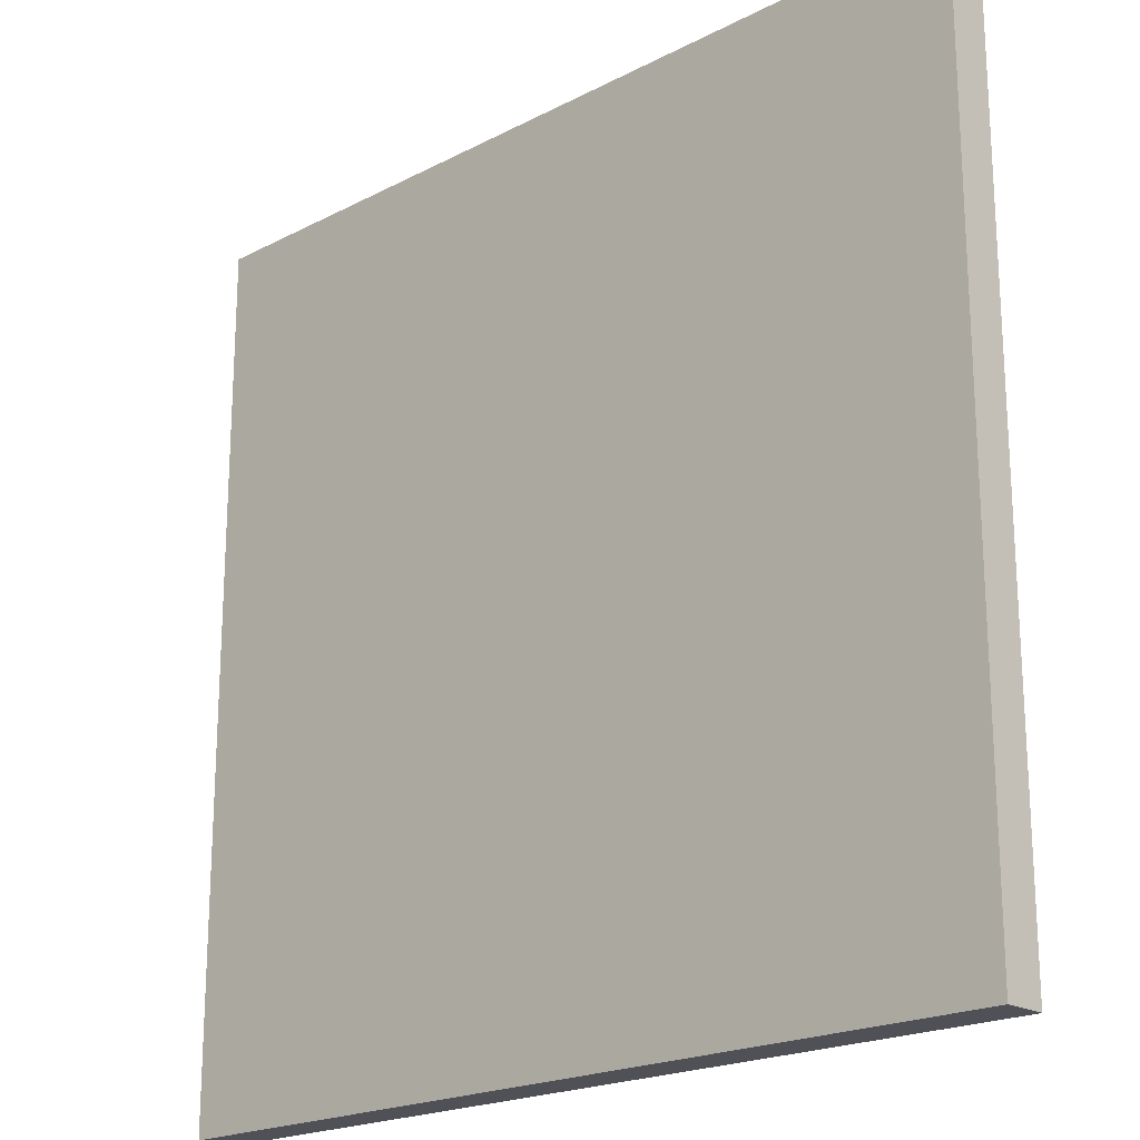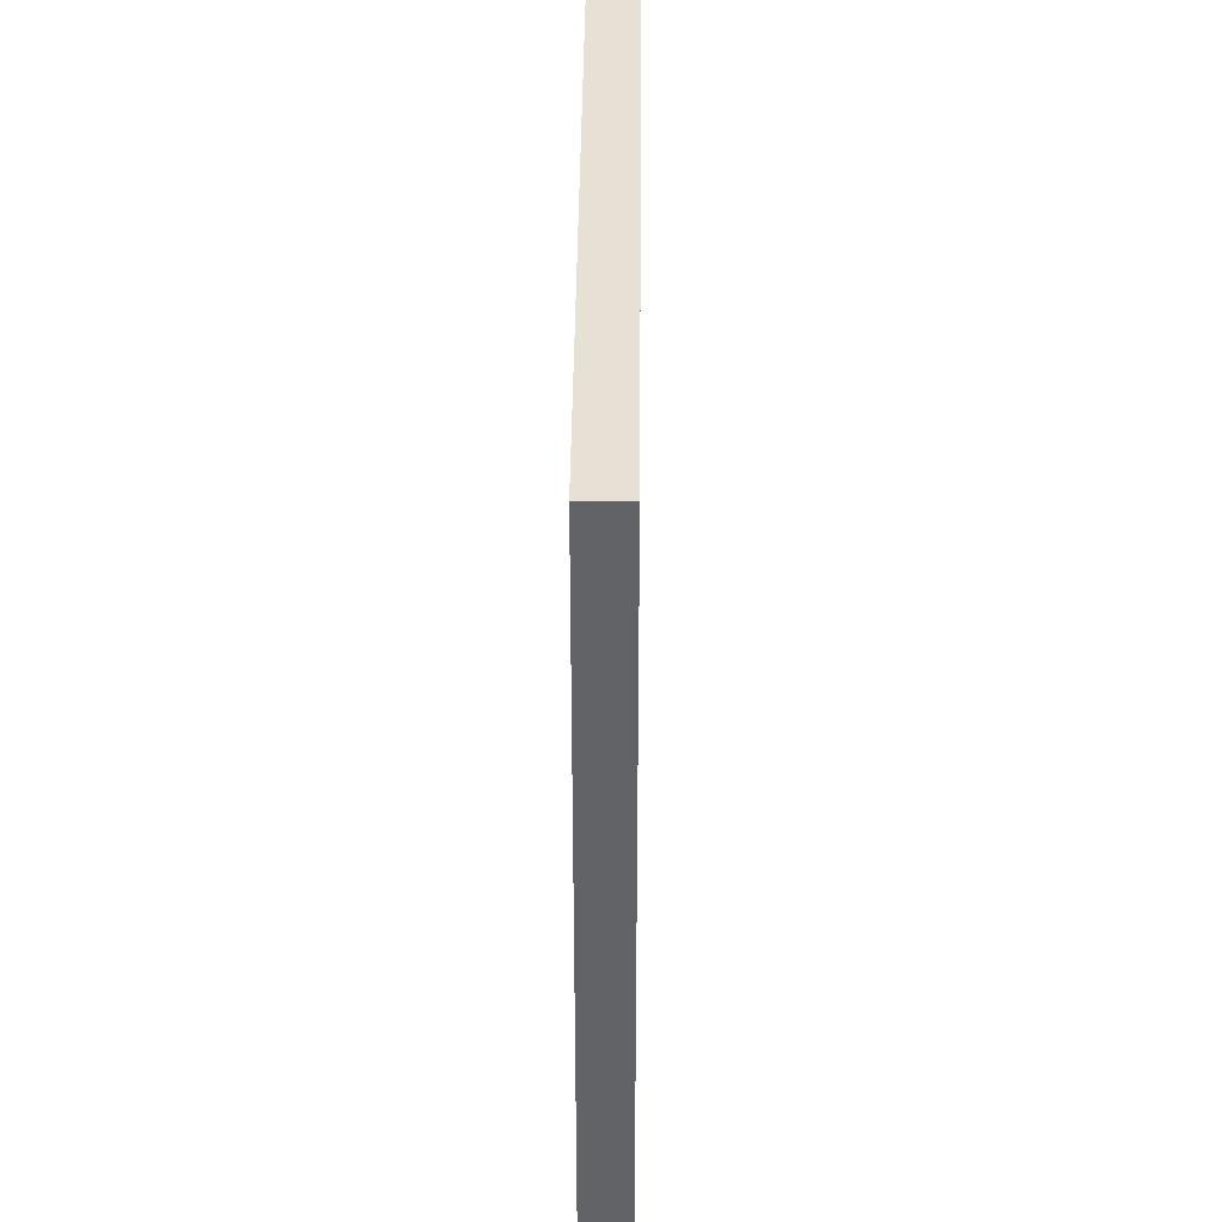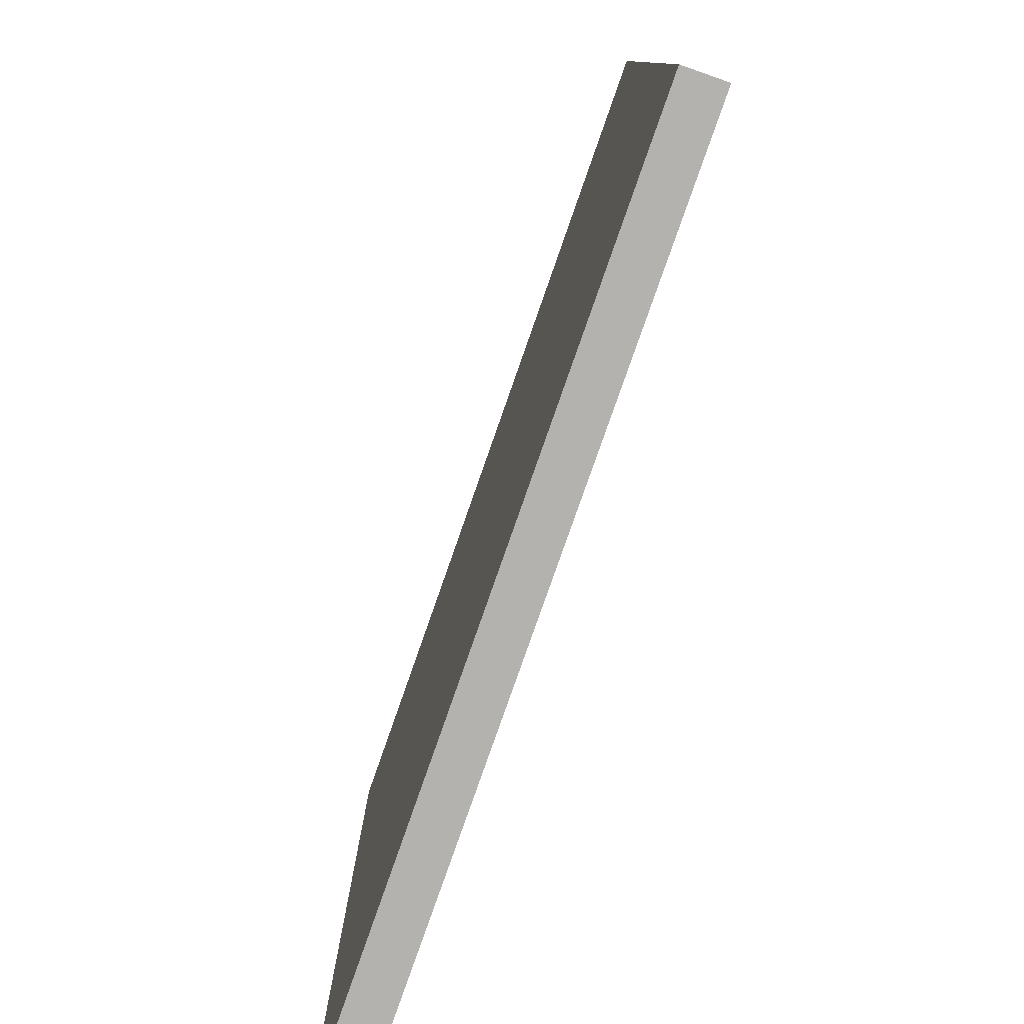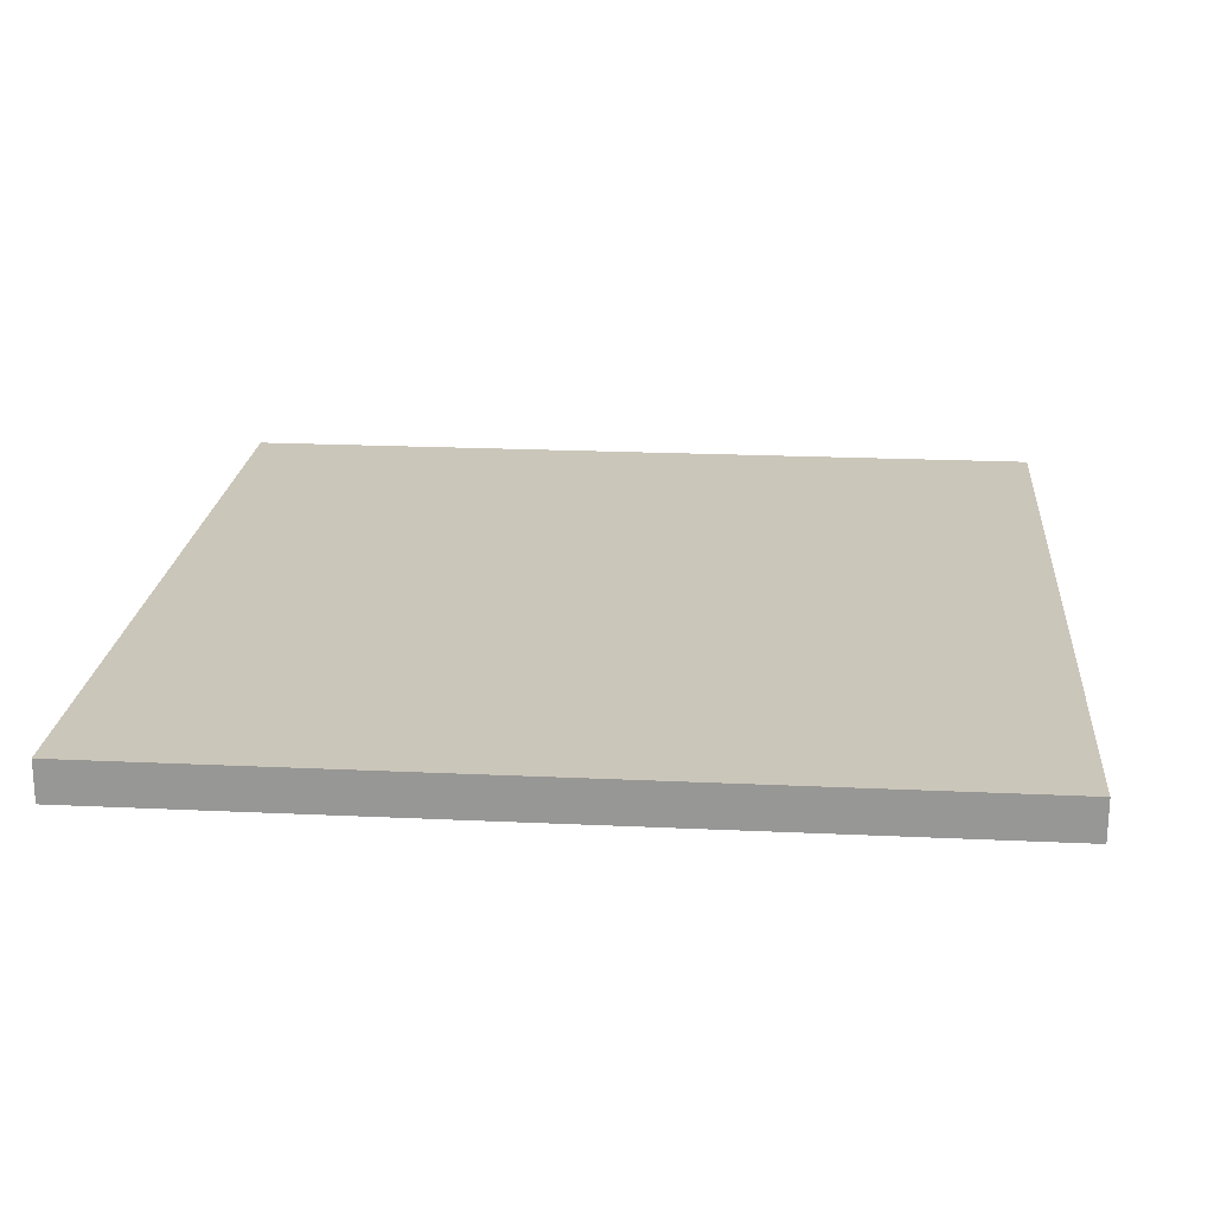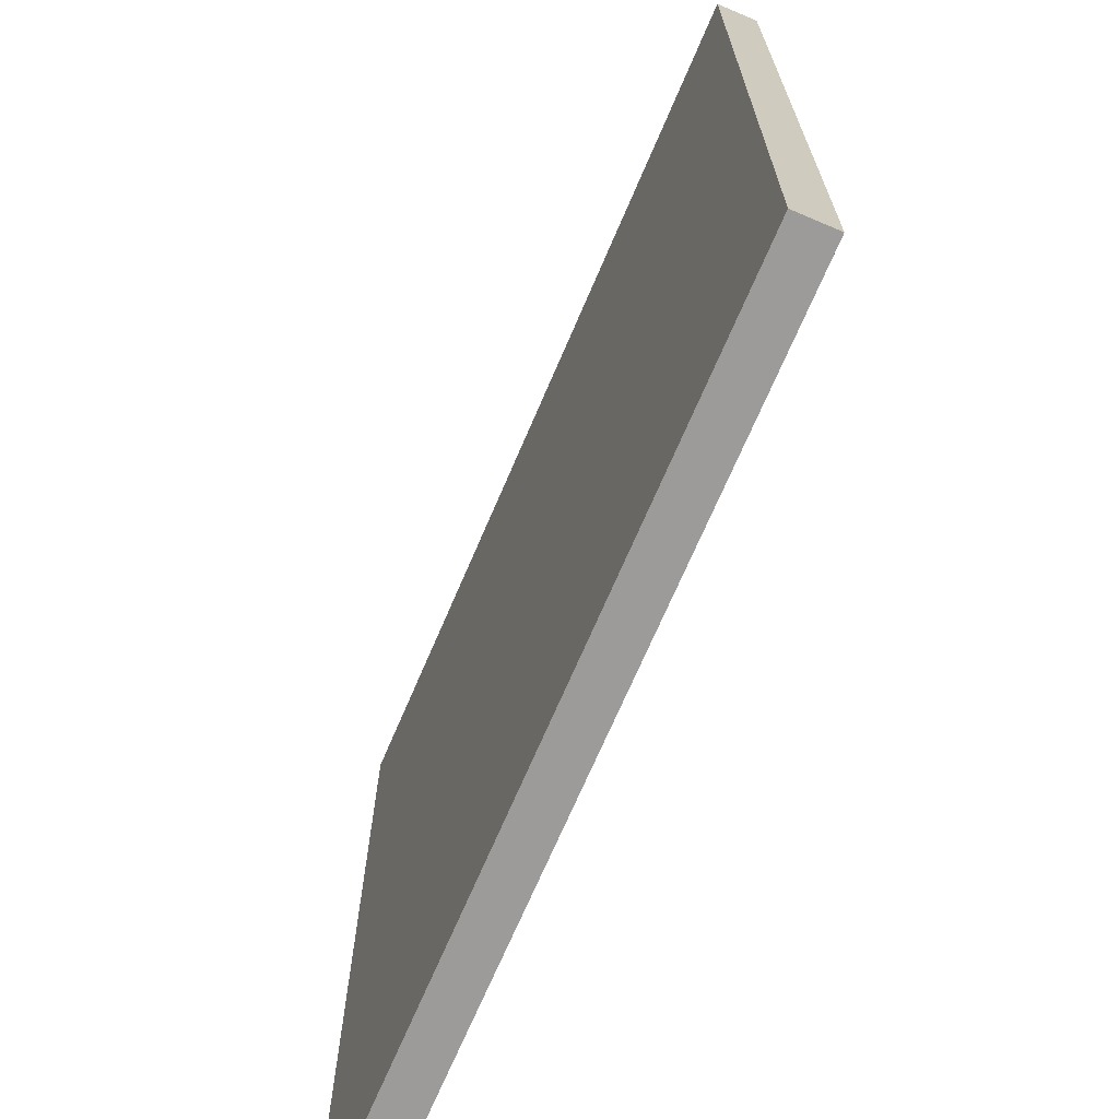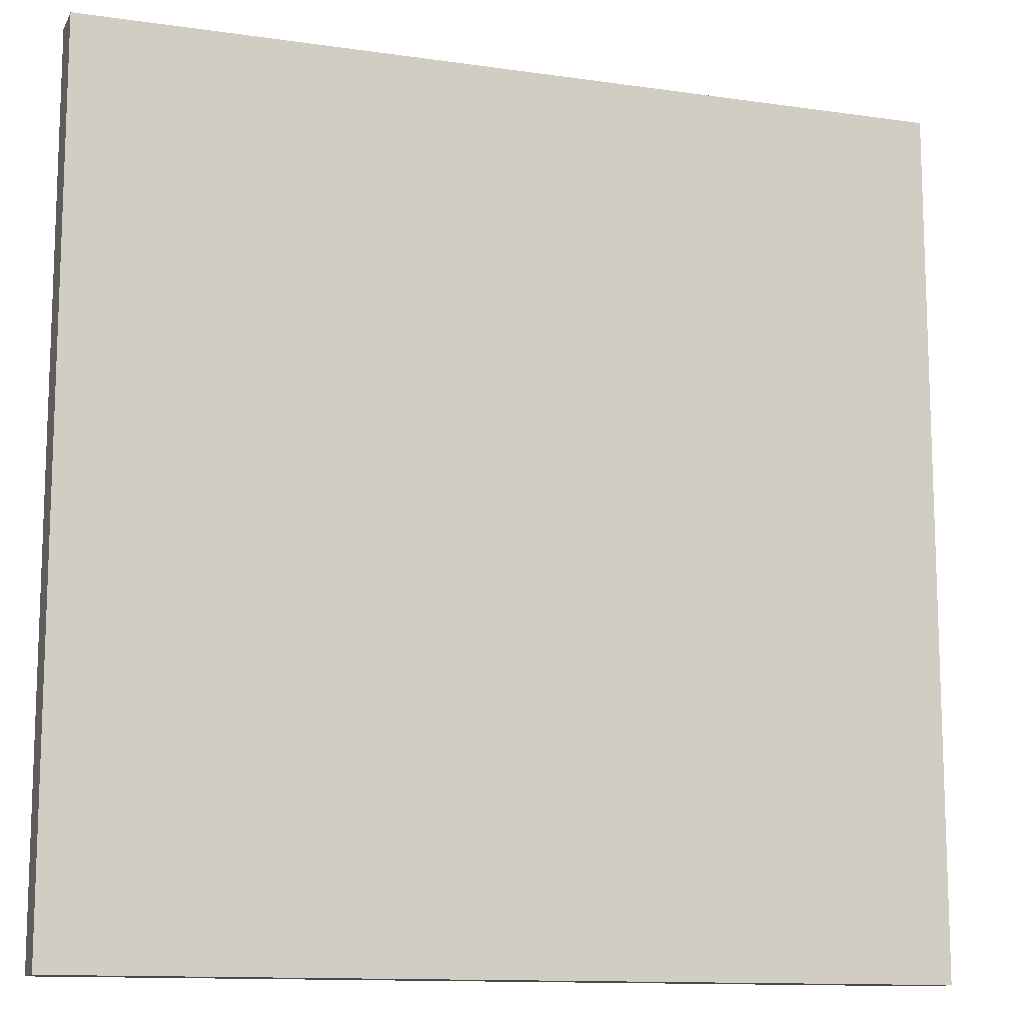
<metadata>
{"format":"obj","ext":"obj","renderer":"f3d","projection":"perspective","resolution":1024,"background":"white","views":[{"elev":-20.3,"azim":43.5,"up":"+Z"},{"elev":39.0,"azim":90.5,"up":"+Z"},{"elev":-79.7,"azim":70.7,"up":"+Z"},{"elev":21.1,"azim":94.8,"up":"+Y"},{"elev":-69.8,"azim":66.9,"up":"+Z"},{"elev":-12.4,"azim":161.3,"up":"+Z"}]}
</metadata>
<code>
g pb_Mesh-4702874
v 10.5 -0.5 10.5
v -10.5 -0.5 10.5
v 10.5 0.5 10.5
v -10.5 0.5 10.5
v -10.5 -0.5 10.5
v -10.5 -0.5 -10.5
v -10.5 0.5 10.5
v -10.5 0.5 -10.5
v -10.5 -0.5 -10.5
v 10.5 -0.5 -10.5
v -10.5 0.5 -10.5
v 10.5 0.5 -10.5
v 10.5 -0.5 -10.5
v 10.5 -0.5 10.5
v 10.5 0.5 -10.5
v 10.5 0.5 10.5
v 10.5 0.5 10.5
v -10.5 0.5 10.5
v 10.5 0.5 -10.5
v -10.5 0.5 -10.5
v 10.5 -0.5 -10.5
v -10.5 -0.5 -10.5
v 10.5 -0.5 10.5
v -10.5 -0.5 10.5
g pb_Mesh-4702874_0
f 3 2 1
f 3 4 2
f 7 6 5
f 7 8 6
f 11 10 9
f 11 12 10
f 15 14 13
f 15 16 14
f 19 18 17
f 19 20 18
f 23 22 21
f 23 24 22

</code>
